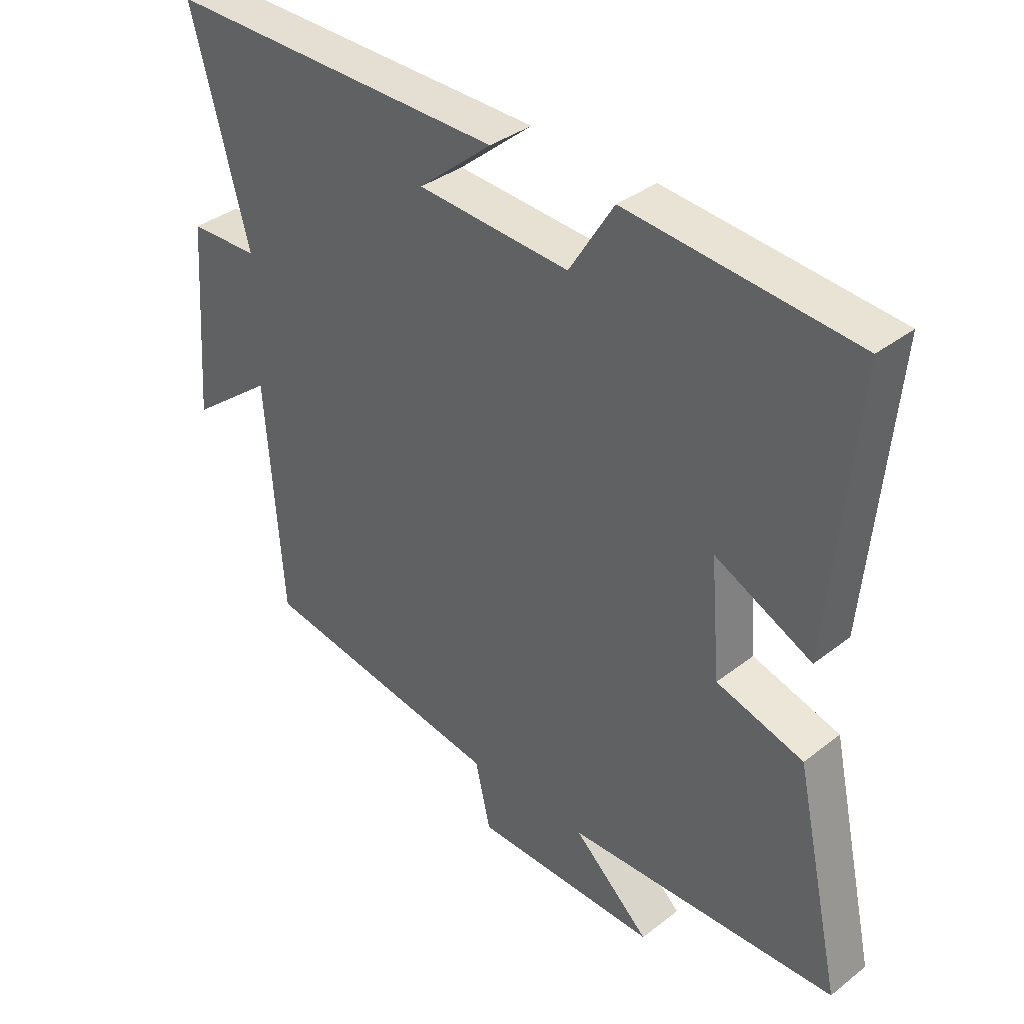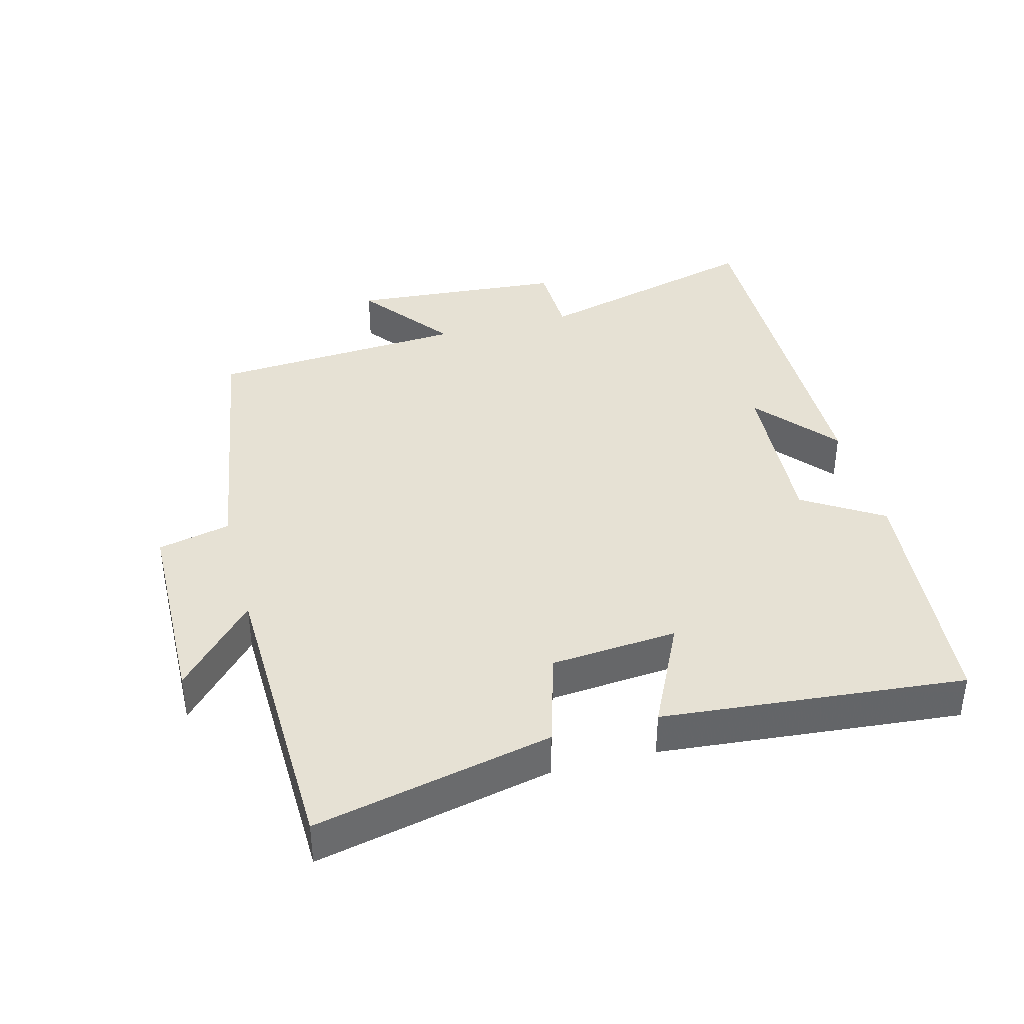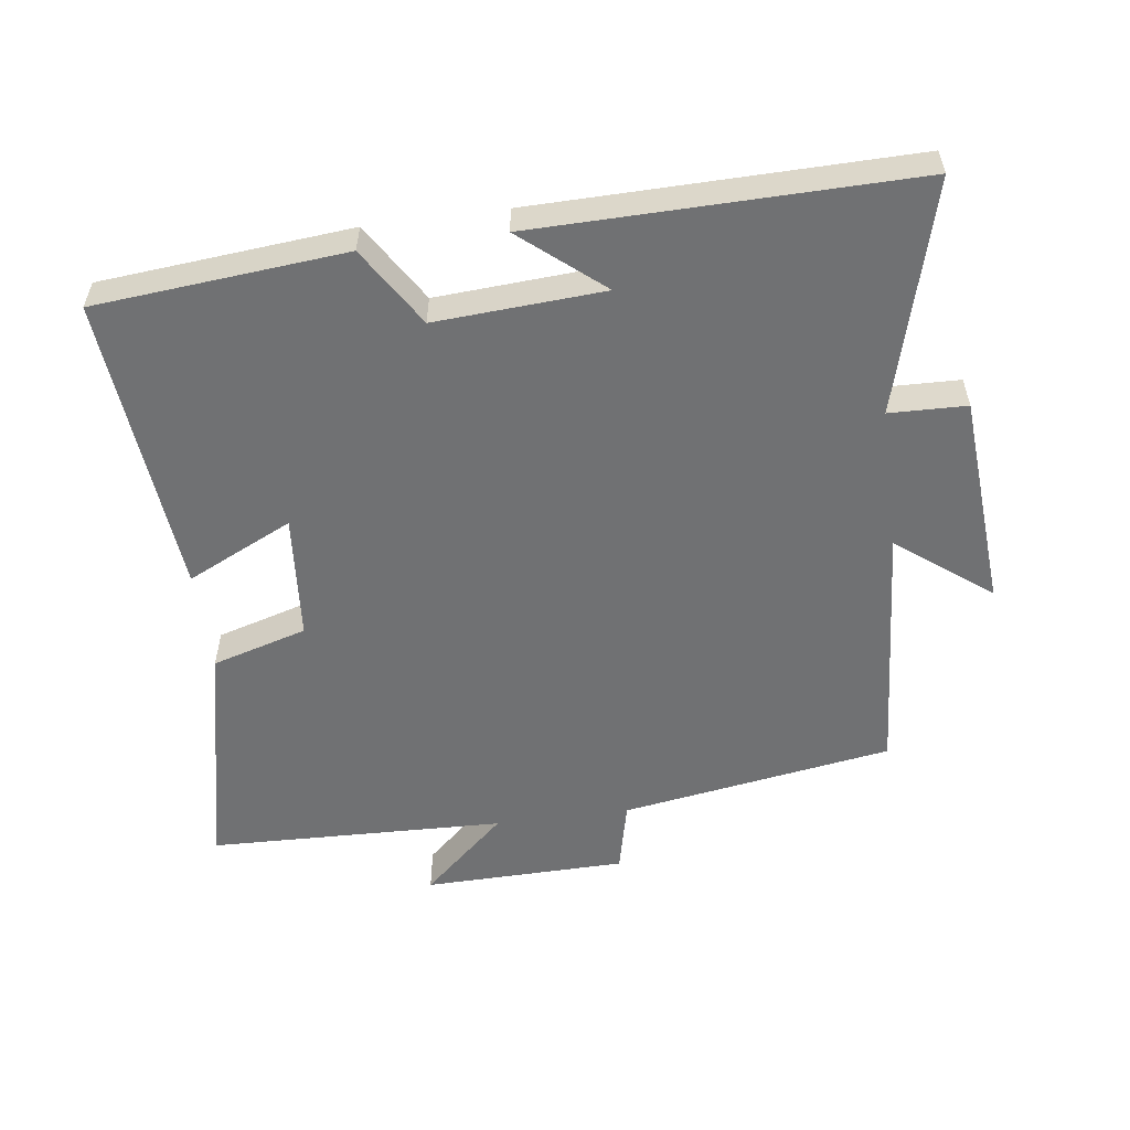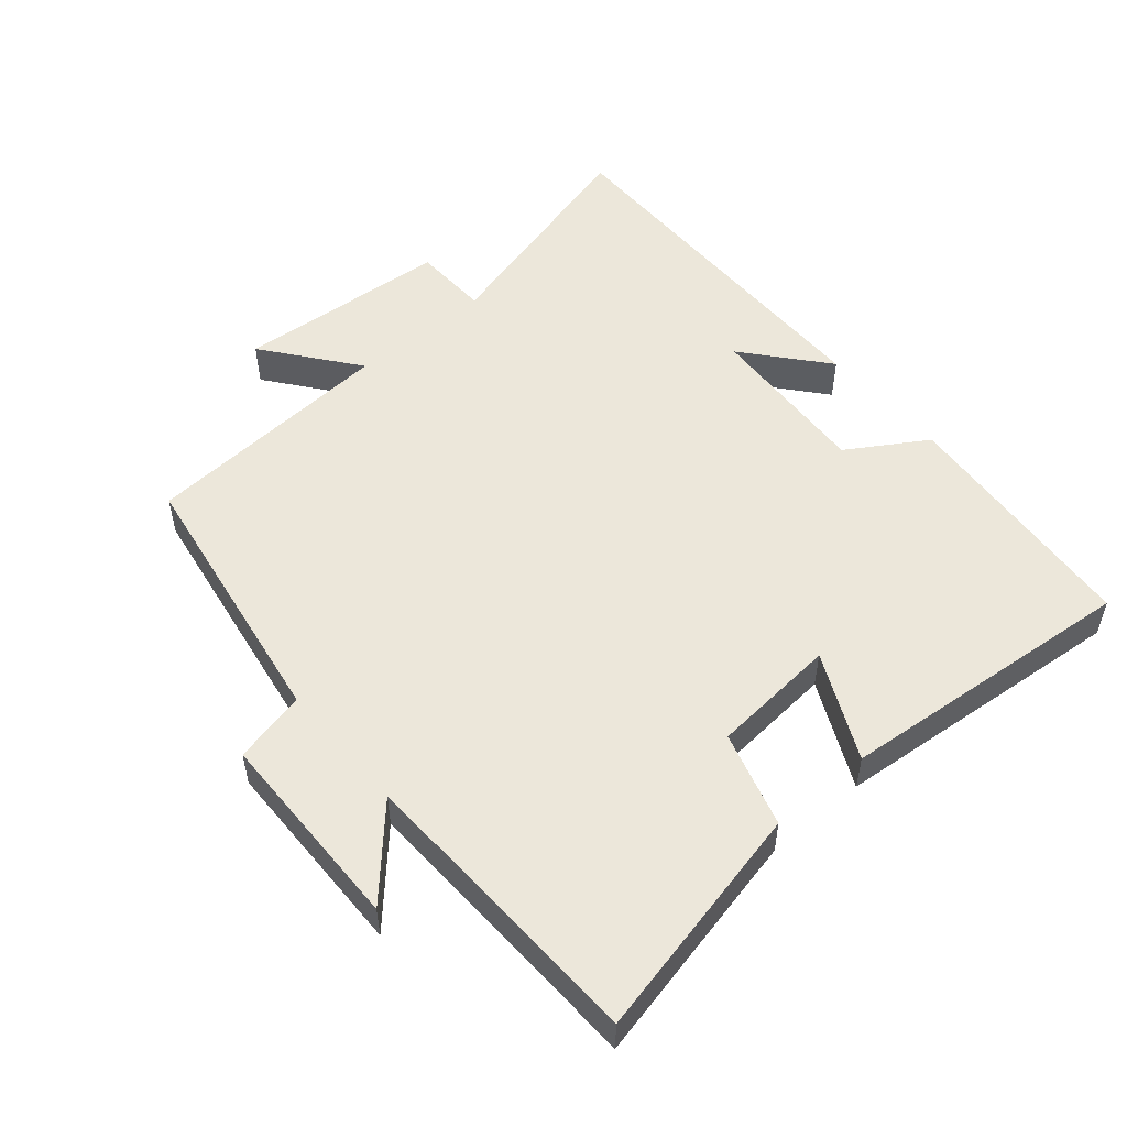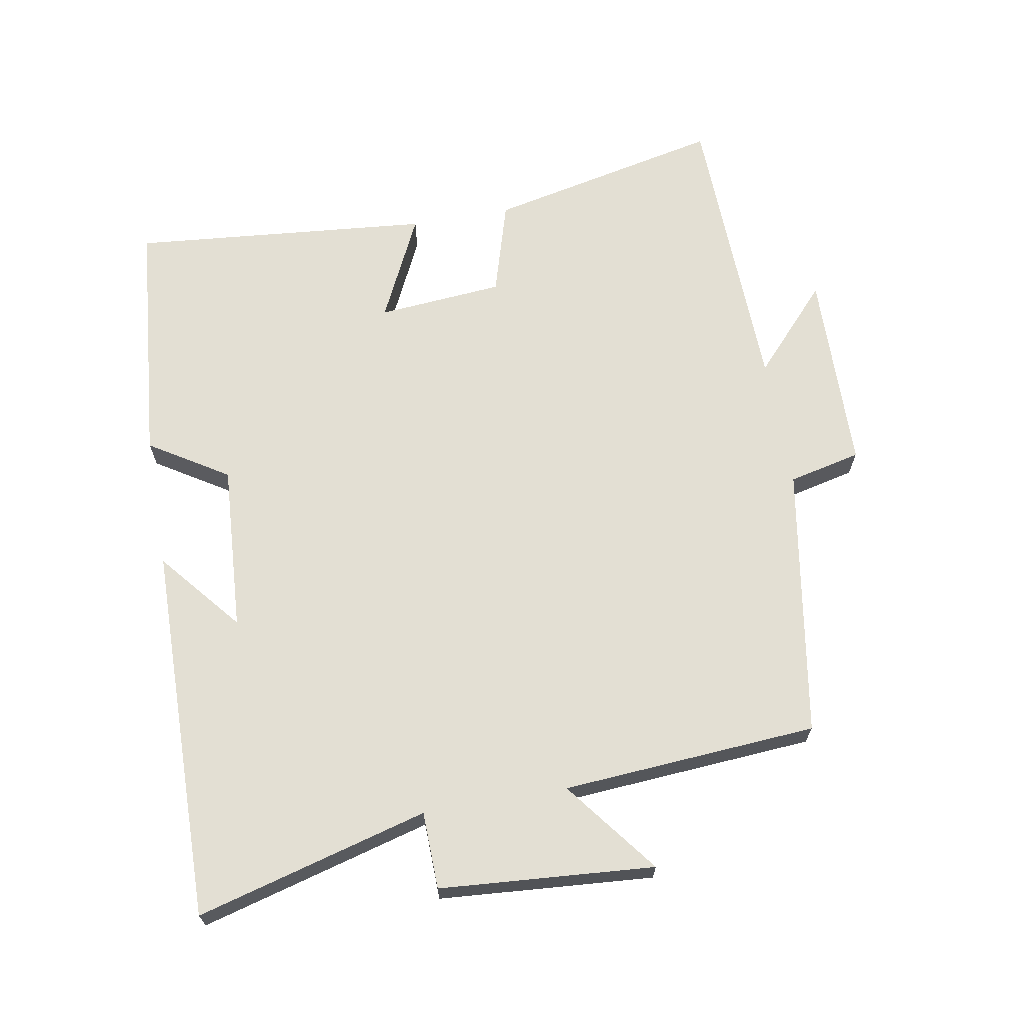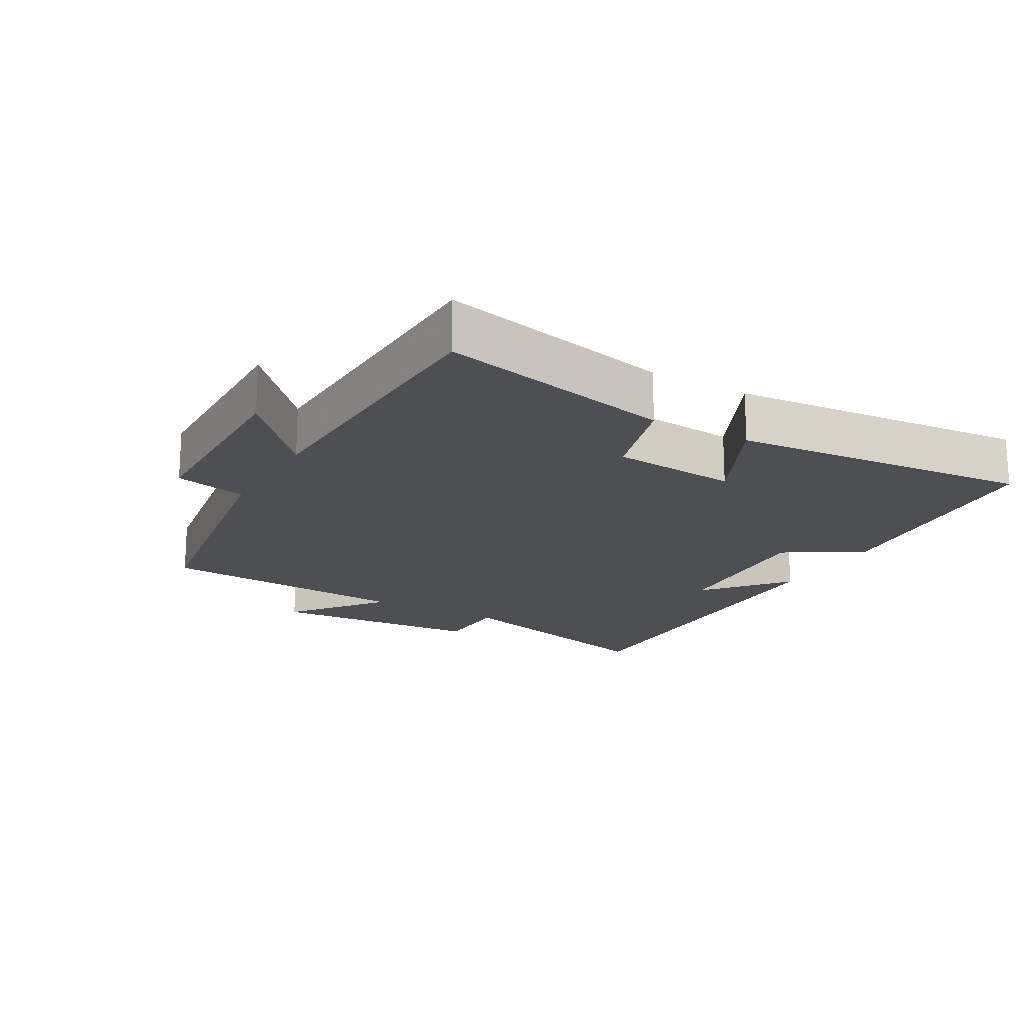
<metadata>
{"format":"obj","ext":"obj","renderer":"f3d","projection":"perspective","resolution":1024,"background":"white","views":[{"elev":36.2,"azim":-135.3,"up":"+Z"},{"elev":39.1,"azim":-104.7,"up":"+Y"},{"elev":-55.1,"azim":7.6,"up":"+Y"},{"elev":52.2,"azim":-130.5,"up":"+Y"},{"elev":67.0,"azim":80.0,"up":"+Y"},{"elev":-18.2,"azim":-119.8,"up":"+Y"}]}
</metadata>
<code>
v -0.541 0.07 0.466
v -0.169 0.07 0.5
v -0.096 0.07 0.383
v 0.154 0.07 0.399
v 0.033 0.07 0.5
v 0.594 0.07 0.508
v 0.5 0.07 0.163
v 0.615 0.07 0.16
v 0.639 0.07 -0.16
v 0.5 0.07 -0.053
v 0.473 0.07 -0.434
v 0.068 0.07 -0.5
v 0.043 0.07 -0.608
v -0.259 0.07 -0.614
v -0.134 0.07 -0.5
v -0.577 0.07 -0.487
v -0.5 0.07 -0.136
v -0.358 0.07 -0.094
v -0.342 0.07 0.094
v -0.5 0.07 0.018
v -0.541 0 0.466
v -0.169 0 0.5
v -0.096 0 0.383
v 0.154 0 0.399
v 0.033 0 0.5
v 0.594 0 0.508
v 0.5 0 0.163
v 0.615 0 0.16
v 0.639 0 -0.16
v 0.5 0 -0.053
v 0.473 0 -0.434
v 0.068 0 -0.5
v 0.043 0 -0.608
v -0.259 0 -0.614
v -0.134 0 -0.5
v -0.577 0 -0.487
v -0.5 0 -0.136
v -0.358 0 -0.094
v -0.342 0 0.094
v -0.5 0 0.018
f 19 20 1 2
f 18 19 2 3
f 15 16 17 18
f 15 18 3 4
f 12 13 14 15
f 10 11 12 15
f 10 15 4
f 7 8 9 10
f 7 10 4
f 4 5 6 7
f 22 21 40 39
f 23 22 39 38
f 38 37 36 35
f 24 23 38 35
f 35 34 33 32
f 35 32 31 30
f 24 35 30
f 30 29 28 27
f 24 30 27
f 27 26 25 24
f 1 21 22 2
f 2 22 23 3
f 3 23 24 4
f 4 24 25 5
f 5 25 26 6
f 6 26 27 7
f 7 27 28 8
f 8 28 29 9
f 9 29 30 10
f 10 30 31 11
f 11 31 32 12
f 12 32 33 13
f 13 33 34 14
f 14 34 35 15
f 15 35 36 16
f 16 36 37 17
f 17 37 38 18
f 18 38 39 19
f 19 39 40 20
f 20 40 21 1

</code>
